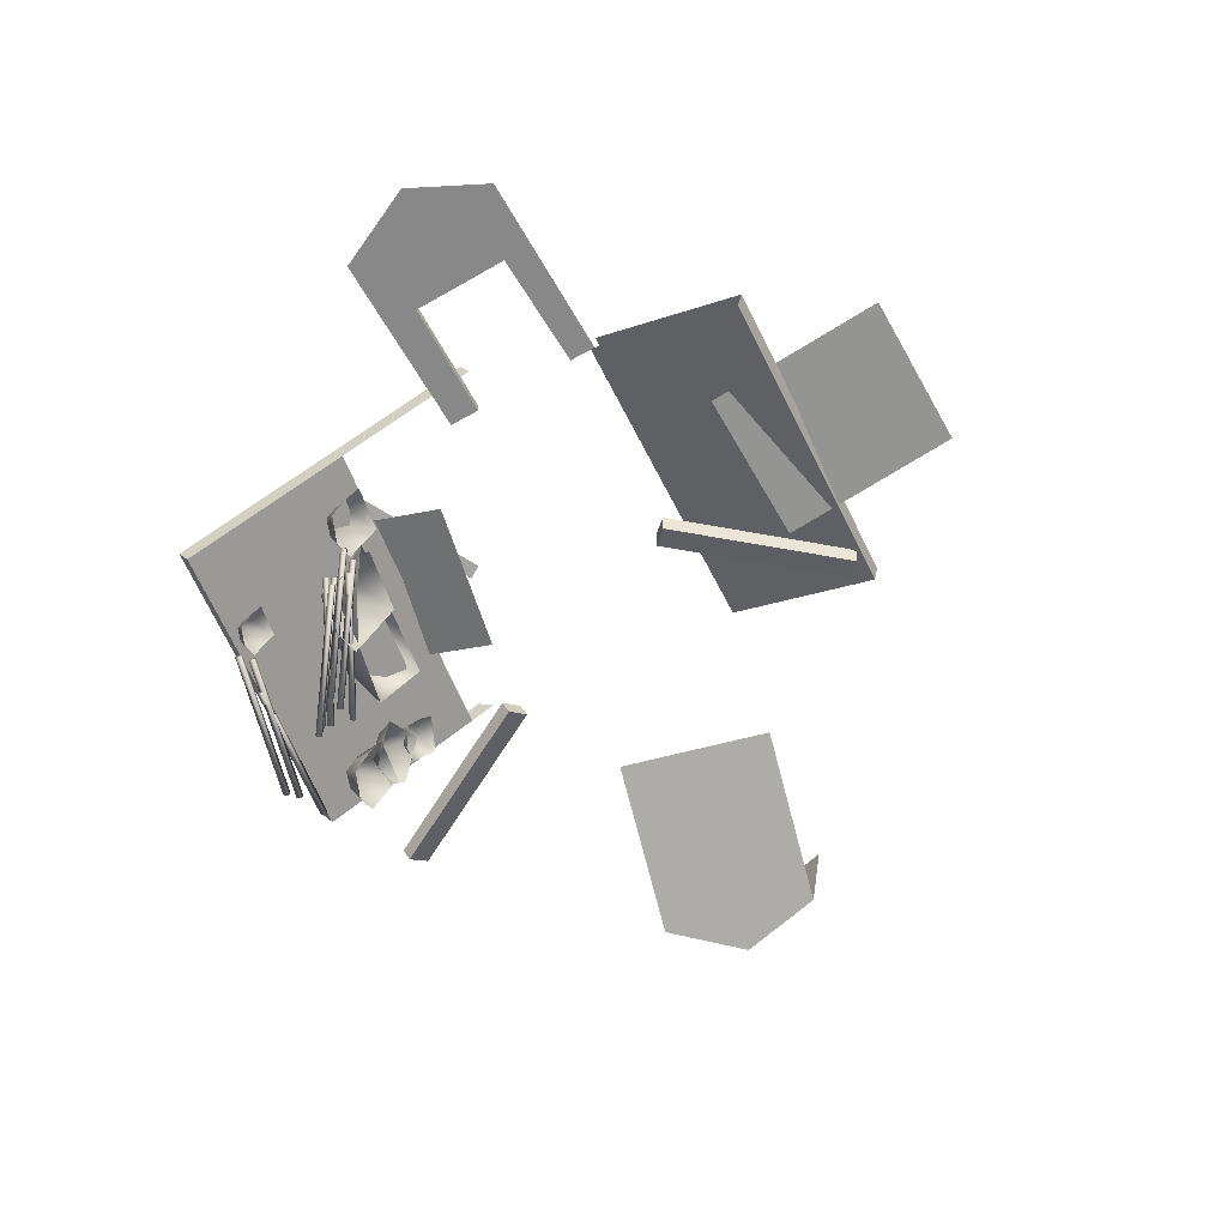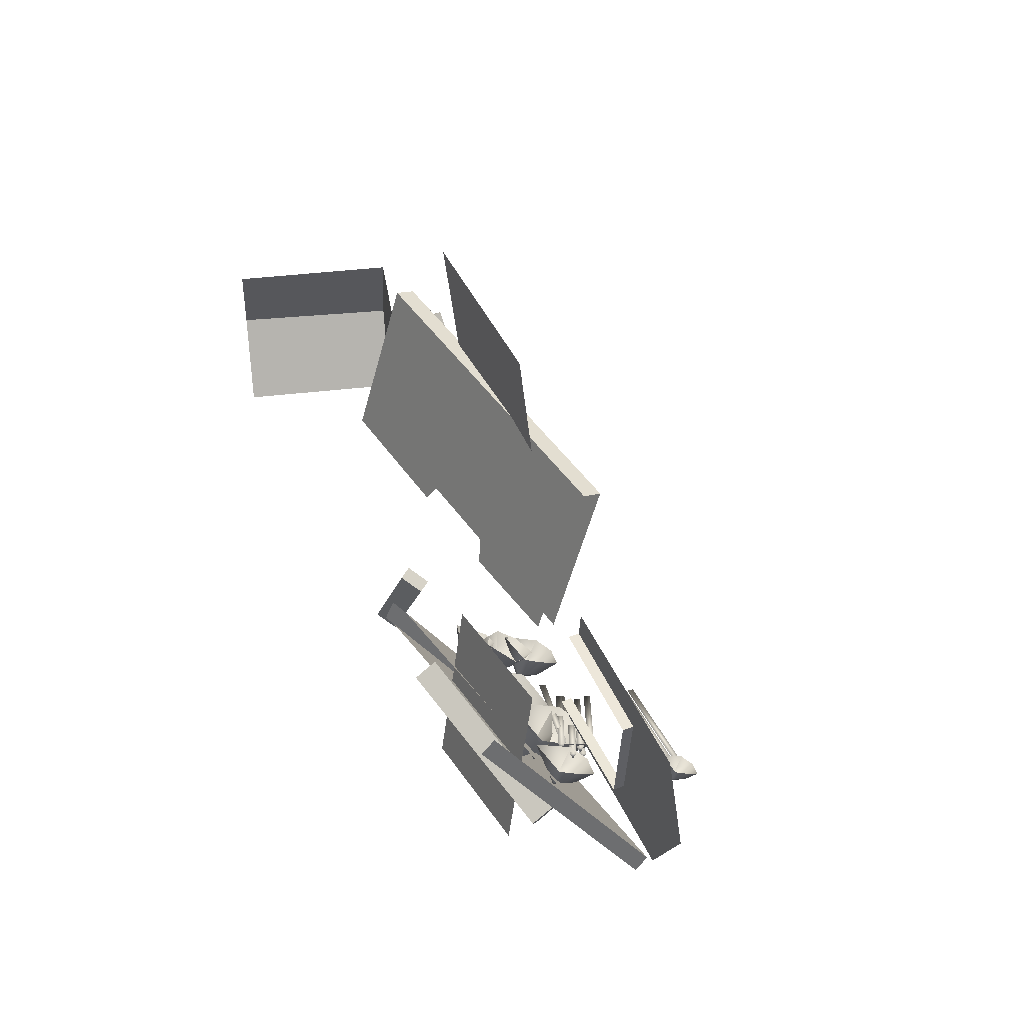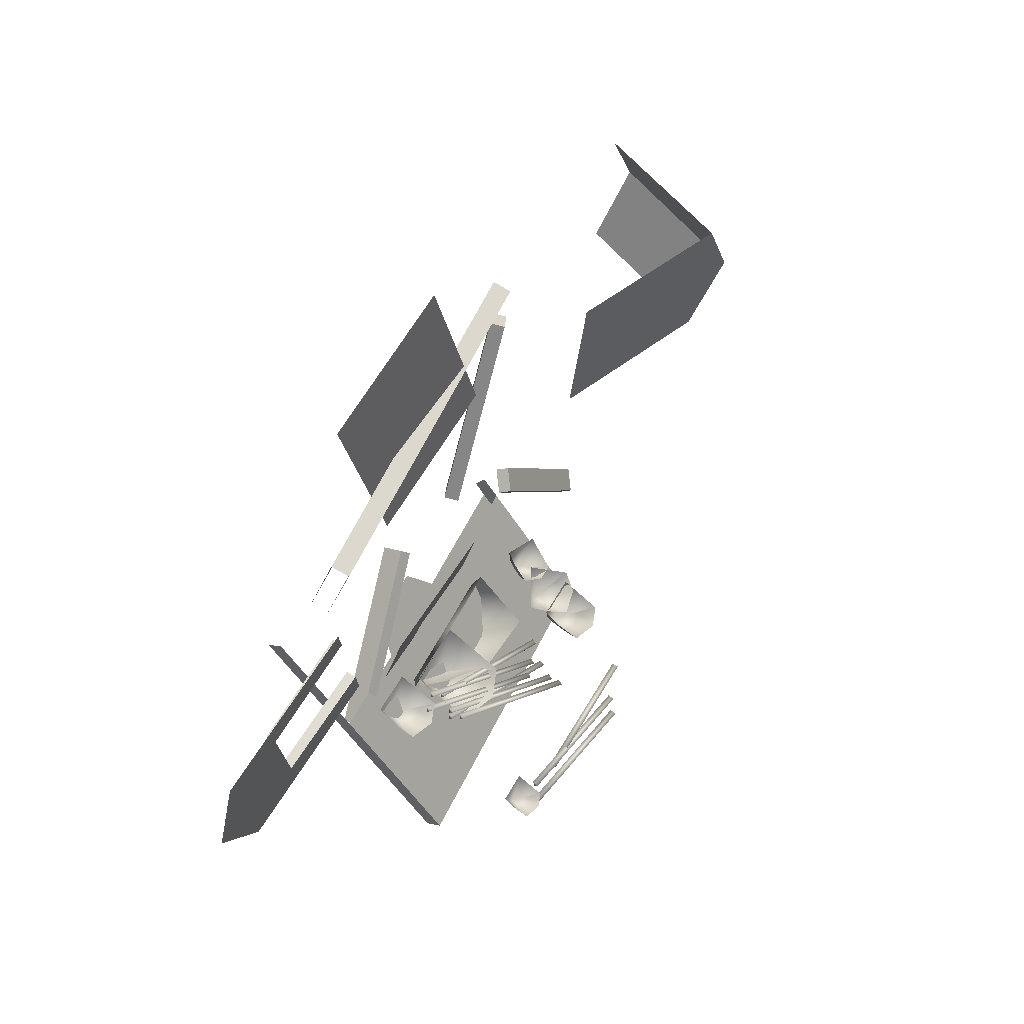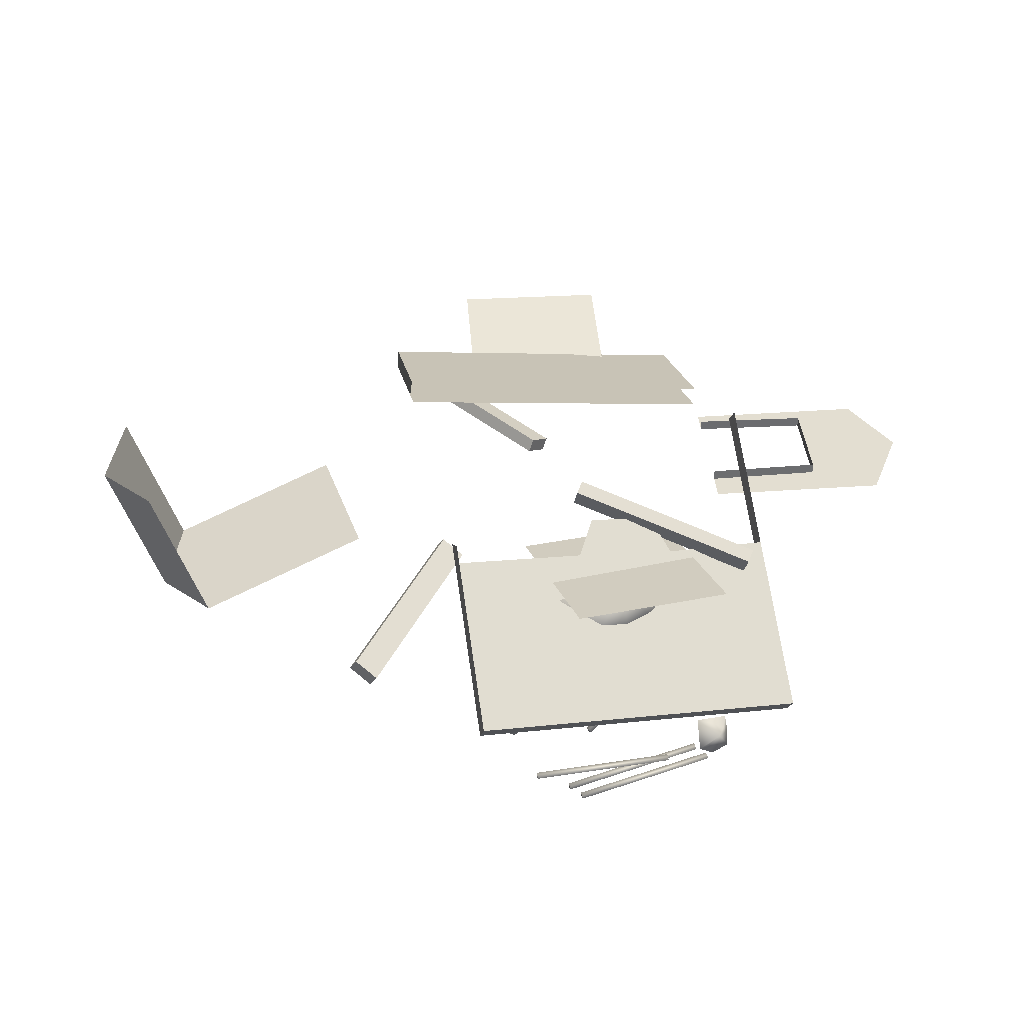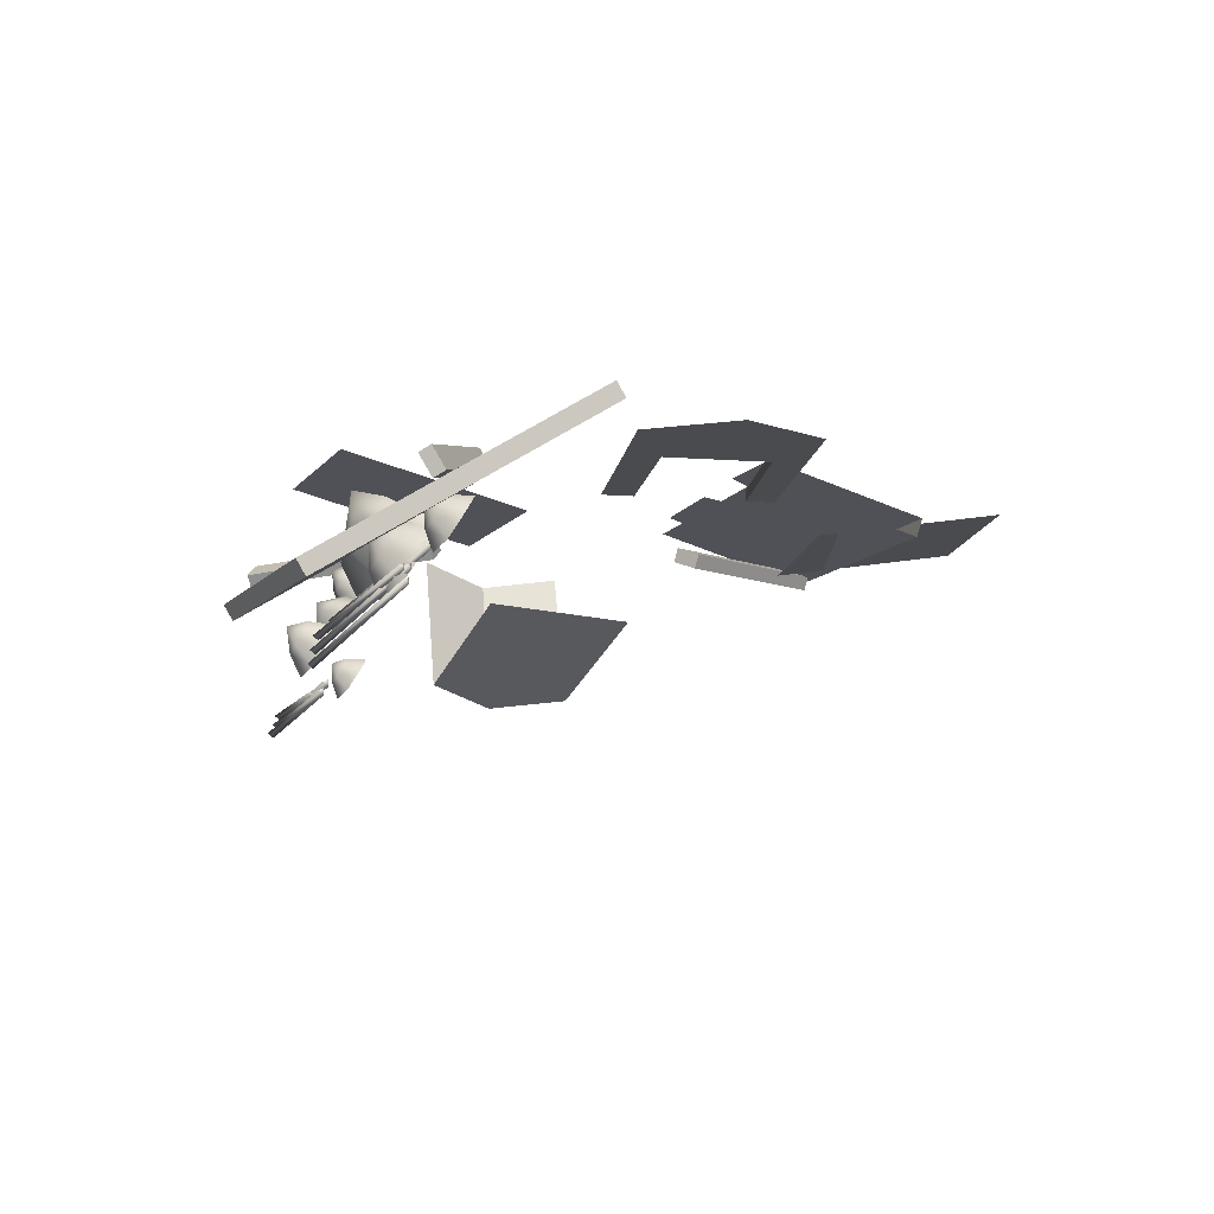
<metadata>
{"format":"obj","ext":"obj","renderer":"f3d","projection":"perspective","resolution":1024,"background":"white","views":[{"elev":-62.1,"azim":113.0,"up":"+Z"},{"elev":42.0,"azim":64.1,"up":"+Y"},{"elev":62.0,"azim":122.1,"up":"+Y"},{"elev":36.4,"azim":-11.0,"up":"+Z"},{"elev":-13.4,"azim":73.4,"up":"+Z"}]}
</metadata>
<code>
o Cube.008_Cube.009
v -1.378 1.877 0.1523
v 1.404 1.75 -0.143
v -1.36 1.92 0.2982
v 1.422 1.792 0.002907
v -1.378 1.877 0.1523
v 1.404 1.75 -0.143
v -1.36 1.92 0.2982
v 1.422 1.792 0.002907
v 1.404 0.558 0.3661
v -1.379 0.678 0.6635
v -1.396 0.6257 0.5204
v 1.386 0.5069 0.2226
v 0.5413 0.5686 0.4661
v 0.4136 0.8961 0.3855
v -0.125 0.9265 0.441
v -0.29 0.6255 0.5488
v -1.376 0.8299 0.6188
v -1.393 0.861 0.4512
f 8 7 10
f 8 10 15
f 8 15 14
f 8 14 9
f 10 16 15
f 14 13 9
f 6 12 11
f 6 11 5
f 1 18 17
f 1 17 3
f 2 1 3
f 2 3 4
o Cube.007
v -2.127 -0.725 -0.02139
v -2.279 0.5812 -0.07011
v -3.559 -0.9091 -0.4801
v -3.711 0.3971 -0.5288
v -4.119 0.3971 0.7427
v -3.966 -0.9091 0.7914
v -4.344 -0.2635 0.6706
v -3.934 -0.2879 -0.6
v -2.447 -0.7662 -0.1241
v -2.602 0.5396 -0.1736
f 25 23 22
f 25 22 26
f 24 25 26
f 24 26 21
f 21 26 22
f 21 22 27
f 22 28 27
f 20 19 27
f 20 27 28
o Cube.006
v -0.6461 1.395 0.02246
v 0.6805 1.245 0.01854
v -0.4771 2.881 0.2648
v 0.8494 2.731 0.2609
v 0.719 1.584 0.07376
v -0.608 1.731 0.07717
f 31 32 33
f 31 33 34
f 30 29 34
f 30 34 33
o Cube.005
v -0.6697 -1.265 0.08249
v 0.6568 -1.122 0.03445
v -0.4992 -2.738 0.3933
v 0.8273 -2.595 0.3453
v -0.6315 -1.595 0.1521
v 0.6955 -1.456 0.1051
f 38 37 39
f 38 39 40
f 35 36 40
f 35 40 39
o Cone.006
v -1.307 -2.073 -0.1411
v -1.024 -1.985 -0.05478
v -0.9054 -2.117 -0.3087
v -1.078 -2.312 -0.09884
v -1.189 -2.205 -0.395
v -0.9591 -2.041 -0.1655
v -1.044 -2.193 -0.4064
v -1.144 -2.278 -0.2675
v -1.052 -2.271 -0.2723
v -1.005 -2.197 -0.1136
v -1.043 -2.185 -0.04984
v -0.9725 -2.238 -0.1977
f 44 48 49
f 41 44 51
f 41 51 42
f 44 41 45
f 44 45 48
f 44 52 50
f 51 44 50
f 52 44 49
f 42 51 50
f 42 50 46
f 43 52 49
f 43 49 47
f 52 43 46
f 52 46 50
f 48 45 47
f 48 47 49
o Cone.005
v -1.051 -2.109 -0.2777
v -0.7226 -2.186 -0.4836
v -0.9379 -2.374 -0.7568
v -0.968 -2.444 -0.3987
v -1.267 -2.297 -0.5509
v -0.8064 -2.274 -0.6147
v -1.166 -2.366 -0.6923
v -1.154 -2.382 -0.477
v -1.088 -2.428 -0.5646
v -0.8707 -2.384 -0.5002
v -0.834 -2.351 -0.4188
v -0.9457 -2.44 -0.5848
f 56 60 61
f 53 56 63
f 53 63 54
f 56 53 57
f 56 57 60
f 56 64 62
f 63 56 62
f 64 56 61
f 54 63 62
f 54 62 58
f 55 64 61
f 55 61 59
f 64 55 58
f 64 58 62
f 60 57 59
f 60 59 61
o Cone.004
v -1.193 -2.327 -0.5905
v -0.7999 -2.289 -0.6146
v -0.8018 -2.488 -0.9563
v -0.961 -2.684 -0.6124
v -1.195 -2.526 -0.9322
v -0.7851 -2.377 -0.7692
v -1.025 -2.548 -1.008
v -1.104 -2.627 -0.7906
v -0.9956 -2.643 -0.8358
v -0.8537 -2.56 -0.6723
v -0.8691 -2.534 -0.5804
v -0.8621 -2.621 -0.7826
f 68 72 73
f 65 68 75
f 65 75 66
f 68 65 69
f 68 69 72
f 68 76 74
f 75 68 74
f 76 68 73
f 66 75 74
f 66 74 70
f 67 76 73
f 67 73 71
f 76 67 70
f 76 70 74
f 72 69 71
f 72 71 73
o Cone.003
v 0.7082 -2.42 -1.25
v 0.9741 -2.395 -1.266
v 0.9728 -2.53 -1.497
v 0.8604 -2.626 -1.285
v 0.7069 -2.555 -1.481
v 0.9841 -2.454 -1.371
v 0.8216 -2.57 -1.532
v 0.7658 -2.605 -1.396
v 0.8392 -2.615 -1.427
v 0.9348 -2.556 -1.318
v 0.9241 -2.536 -1.257
v 0.9292 -2.598 -1.392
f 80 84 85
f 77 80 87
f 77 87 78
f 80 77 81
f 80 81 84
f 80 88 86
f 87 80 86
f 88 80 85
f 78 87 86
f 78 86 82
f 79 88 85
f 79 85 83
f 88 79 82
f 88 82 86
f 84 81 83
f 84 83 85
o Cone.002
v 0.7019 -1.674 0.01498
v 1.097 -1.636 -0.009286
v 1.095 -1.837 -0.353
v 0.9281 -1.981 -0.03797
v 0.6999 -1.875 -0.3288
v 1.112 -1.725 -0.1649
v 0.8704 -1.897 -0.4052
v 0.7875 -1.949 -0.2025
v 0.8965 -1.964 -0.2482
v 1.039 -1.876 -0.08625
v 1.023 -1.847 0.004009
v 1.03 -1.938 -0.1969
f 92 96 97
f 89 92 99
f 89 99 90
f 92 89 93
f 92 93 96
f 92 100 98
f 99 92 98
f 100 92 97
f 90 99 98
f 90 98 94
f 91 100 97
f 91 97 95
f 100 91 94
f 100 94 98
f 96 93 95
f 96 95 97
o Cylinder.008
v 0.6116 -2.023 -0.5431
v -0.3686 -2.564 -1.023
v 0.6448 -2.067 -0.5612
v -0.3355 -2.608 -1.041
v 0.6362 -2.021 -0.5955
v -0.344 -2.562 -1.076
f 101 102 104
f 101 104 103
f 104 102 106
f 103 104 106
f 103 106 105
f 102 101 105
f 102 105 106
f 101 103 105
o Cone.001
v 0.0139 -1.836 -0.05737
v 0.5977 -1.78 -0.0932
v 0.5949 -2.075 -0.6009
v 0.3481 -2.288 -0.1356
v 0.01105 -2.131 -0.565
v 0.6197 -1.91 -0.323
v 0.2629 -2.164 -0.6779
v 0.1404 -2.241 -0.3785
v 0.3014 -2.263 -0.4461
v 0.5114 -2.134 -0.2069
v 0.4879 -2.09 -0.07357
v 0.4991 -2.225 -0.3703
f 110 114 115
f 107 110 117
f 107 117 108
f 110 107 111
f 110 111 114
f 110 118 116
f 117 110 116
f 118 110 115
f 108 117 116
f 108 116 112
f 109 118 115
f 109 115 113
f 118 109 112
f 118 112 116
f 114 111 113
f 114 113 115
o Cylinder.007
v 0.7326 -2.655 -1.439
v -0.4675 -2.828 -1.554
v 0.7425 -2.706 -1.465
v -0.4577 -2.88 -1.579
v 0.7386 -2.658 -1.497
v -0.4615 -2.831 -1.612
f 119 120 122
f 119 122 121
f 122 120 124
f 121 122 124
f 121 124 123
f 120 119 123
f 120 123 124
f 119 121 123
o Cylinder.006
v 0.6303 -2.604 -1.354
v -0.5698 -2.778 -1.469
v 0.6402 -2.655 -1.379
v -0.56 -2.829 -1.494
v 0.6363 -2.607 -1.412
v -0.5638 -2.781 -1.526
f 125 126 128
f 125 128 127
f 128 126 130
f 127 128 130
f 127 130 129
f 126 125 129
f 126 129 130
f 125 127 129
o Cylinder.005
v 0.3651 -2.662 -1.387
v -0.8507 -2.72 -1.341
v 0.3666 -2.715 -1.412
v -0.8492 -2.772 -1.366
v 0.3631 -2.667 -1.445
v -0.8527 -2.724 -1.399
f 131 132 134
f 131 134 133
f 134 132 136
f 133 134 136
f 133 136 135
f 132 131 135
f 132 135 136
f 131 133 135
o Cylinder.004
v 0.5563 -1.932 -0.2958
v -0.5252 -2.382 -0.6297
v 0.5824 -1.979 -0.3167
v -0.4991 -2.429 -0.6506
v 0.5739 -1.933 -0.351
v -0.5076 -2.383 -0.6849
f 137 138 140
f 137 140 139
f 140 138 142
f 139 140 142
f 139 142 141
f 138 137 141
f 138 141 142
f 137 139 141
o Cylinder.003
v 0.6531 -2.066 -0.4461
v -0.4284 -2.516 -0.7799
v 0.6792 -2.113 -0.467
v -0.4023 -2.563 -0.8008
v 0.6707 -2.067 -0.5013
v -0.4108 -2.517 -0.8351
f 143 144 146
f 143 146 145
f 146 144 148
f 145 146 148
f 145 148 147
f 144 143 147
f 144 147 148
f 143 145 147
o Cylinder.002
v 0.6181 -2.01 -0.4352
v -0.3622 -2.551 -0.9153
v 0.6512 -2.054 -0.4533
v -0.3291 -2.595 -0.9335
v 0.6427 -2.008 -0.4876
v -0.3376 -2.549 -0.9678
f 149 150 152
f 149 152 151
f 152 150 154
f 151 152 154
f 151 154 153
f 150 149 153
f 150 153 154
f 149 151 153
o Cylinder.001
v 0.6265 -1.862 -0.2394
v -0.3538 -2.403 -0.7196
v 0.6596 -1.906 -0.2576
v -0.3207 -2.447 -0.7377
v 0.6511 -1.86 -0.2919
v -0.3292 -2.401 -0.772
f 155 156 158
f 155 158 157
f 158 156 160
f 157 158 160
f 157 160 159
f 156 155 159
f 156 159 160
f 155 157 159
o Cylinder
v 0.7621 -1.875 -0.284
v -0.2182 -2.415 -0.7641
v 0.7952 -1.919 -0.3021
v -0.185 -2.459 -0.7823
v 0.7867 -1.873 -0.3364
v -0.1936 -2.413 -0.8166
f 161 162 164
f 161 164 163
f 164 162 166
f 163 164 166
f 163 166 165
f 162 161 165
f 162 165 166
f 161 163 165
o Cone
v -0.0885 -1.872 -0.0403
v 0.6838 -1.81 -0.1066
v 0.03414 -2.112 -0.4776
v -0.03181 -2.357 0.2868
v -0.6297 -1.911 0.01407
v 0.425 -1.948 -0.2857
v -0.5397 -2.184 -0.4723
v -0.5456 -2.174 0.1546
v -0.3176 -2.374 -0.2279
v 0.2687 -2.269 -0.08284
v 0.3547 -2.169 0.1485
v 0.04505 -2.358 -0.1981
f 170 174 175
f 167 170 177
f 167 177 168
f 170 167 171
f 170 171 174
f 170 178 176
f 177 170 176
f 178 170 175
f 168 177 176
f 168 176 172
f 169 178 175
f 169 175 173
f 178 169 172
f 178 172 176
f 174 171 173
f 174 173 175
o Cube.004
v -2.249 -2.837 0.1089
v -1.282 -1.458 0.2203
v -2.401 -2.741 0.2336
v -1.434 -1.361 0.345
v -2.3 -2.794 0.01346
v -1.333 -1.414 0.1249
v -2.452 -2.698 0.1381
v -1.485 -1.318 0.2495
v -2.249 -2.837 0.1089
v -1.282 -1.458 0.2203
v -2.401 -2.741 0.2336
v -1.434 -1.361 0.345
v -2.3 -2.794 0.01346
v -1.333 -1.414 0.1249
v -2.452 -2.698 0.1381
v -1.485 -1.318 0.2495
f 181 182 186
f 181 186 185
f 179 181 185
f 179 185 183
f 182 180 184
f 182 184 186
f 180 179 183
f 180 183 184
f 188 190 189
f 188 189 187
f 192 191 193
f 192 193 194
o Cube.003
v -1.217 1.705 0.2255
v -0.2631 0.3829 0.09051
v -1.057 1.829 0.1423
v -0.1031 0.5068 0.007246
v -1.26 1.686 0.1154
v -0.3054 0.3636 -0.01957
v -1.1 1.81 0.03217
v -0.1454 0.4875 -0.1028
v -1.217 1.705 0.2255
v -0.2631 0.3829 0.09051
v -1.057 1.829 0.1423
v -0.1031 0.5068 0.007246
v -1.26 1.686 0.1154
v -0.3054 0.3636 -0.01957
v -1.1 1.81 0.03217
v -0.1454 0.4875 -0.1028
f 197 198 202
f 197 202 201
f 195 197 201
f 195 201 199
f 198 196 200
f 198 200 202
f 196 195 199
f 196 199 200
f 204 206 205
f 204 205 203
f 208 207 209
f 208 209 210
o Cube.002
v 1.18 -2.09 0.2601
v -0.2279 -1.395 0.7116
v 1.177 -1.976 0.07344
v -0.2314 -1.281 0.525
v 1.241 -2.002 0.3131
v -0.1672 -1.307 0.7646
v 1.237 -1.887 0.1264
v -0.1708 -1.193 0.5779
v 1.18 -2.09 0.2601
v -0.2279 -1.395 0.7116
v 1.177 -1.976 0.07344
v -0.2314 -1.281 0.525
v 1.241 -2.002 0.3131
v -0.1672 -1.307 0.7646
v 1.237 -1.887 0.1264
v -0.1708 -1.193 0.5779
f 213 214 218
f 213 218 217
f 211 213 217
f 211 217 215
f 214 212 216
f 214 216 218
f 212 211 215
f 212 215 216
f 220 222 221
f 220 221 219
f 224 223 225
f 224 225 226
o Cube.001_Cube.000
v 1.457 0.5752 0.01965
v 1.297 -0.731 0.01692
v 2.961 0.3911 0.04532
v 2.801 -0.9151 0.0426
v 1.328 -0.4837 0.01744
v 1.431 0.3584 0.0192
v 2.277 -0.5783 0.03364
v 2.378 0.216 0.03536
v 1.326 -0.4837 0.1055
v 1.429 0.3584 0.1073
v 2.275 -0.5783 0.1217
v 2.376 0.216 0.1234
v 3.198 -0.2695 0.04936
v 1.639 -0.7729 0.02275
v 1.671 -0.5179 0.02329
v 1.8 0.5332 0.0255
v 1.767 0.3079 0.02493
v 1.667 -0.5177 0.1113
v 1.74 0.3116 0.1126
f 234 233 237
f 234 237 238
f 243 234 238
f 243 238 245
f 229 239 230
f 230 240 233
f 229 230 233
f 229 233 234
f 229 234 242
f 234 243 242
f 240 241 233
f 233 241 244
f 233 244 237
f 241 240 228
f 241 228 231
f 241 231 235
f 241 235 244
f 232 227 242
f 232 242 243
f 232 243 245
f 232 245 236
o Cube_Cube.001
v 1.404 -0.5644 0.7484
v -1.417 -3.052 -0.4931
v 1.365 -2.91 -0.7815
v 1.422 -0.6477 0.8756
v -1.4 -3.135 -0.3659
v 1.383 -2.993 -0.6543
v -1.417 -3.052 -0.4931
v 1.365 -2.91 -0.7815
v -1.4 -3.135 -0.3659
v 1.383 -2.993 -0.6543
v 1.404 -1.725 0.1728
v -1.379 -1.874 0.457
v -1.396 -1.799 0.3242
v -1.396 -1.804 0.3209
v 1.386 -1.649 0.04079
v 0.5412 -1.795 0.2457
v 0.4135 -1.521 0.4425
v -0.1251 -1.543 0.5016
v -0.29 -1.821 0.3426
v -1.379 -1.925 0.4234
v -1.397 -1.866 0.2803
v -1.397 -1.859 0.2853
v -1.38 -1.961 0.3997
v -1.376 -1.741 0.5434
v -1.393 -1.593 0.4582
f 260 253 258
f 253 266 258
f 253 252 266
f 262 263 264
f 261 262 264
f 256 261 255
f 264 257 265
f 261 264 265
f 261 265 255
f 265 268 255
f 268 254 255
f 247 248 251
f 247 251 250
f 248 246 249
f 248 249 251
f 247 250 269
f 270 247 269
f 270 267 247
f 270 259 267

</code>
